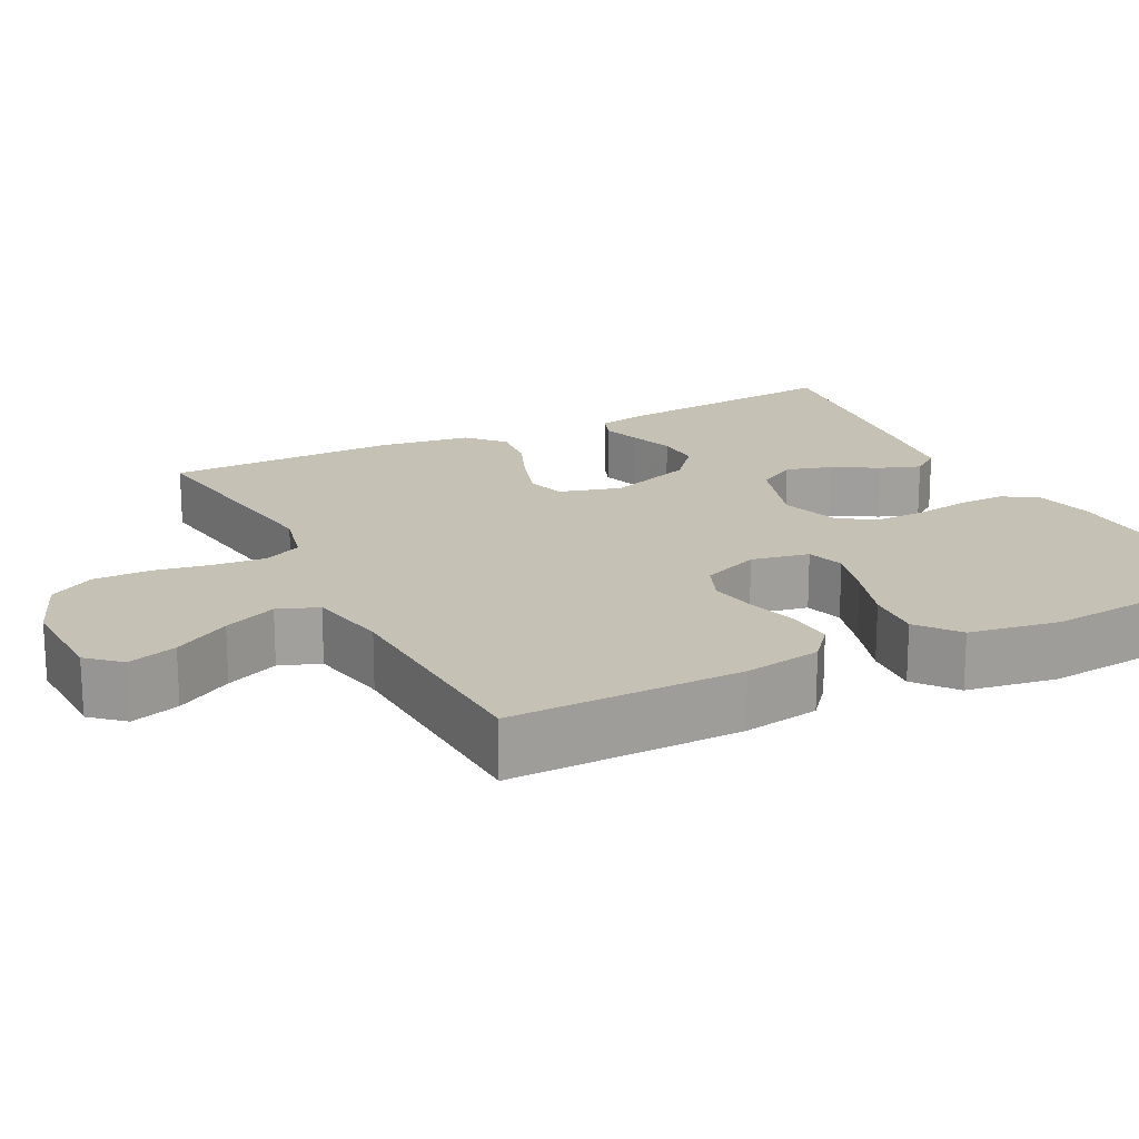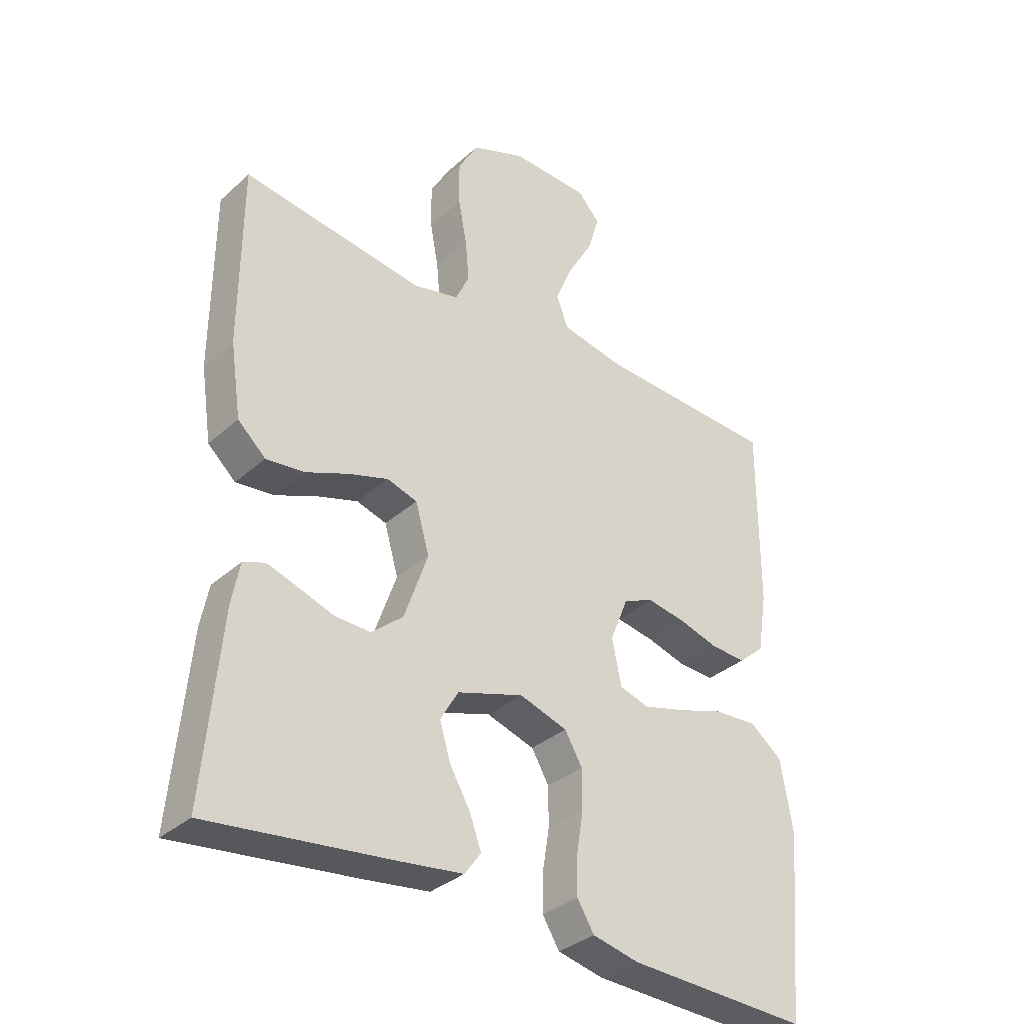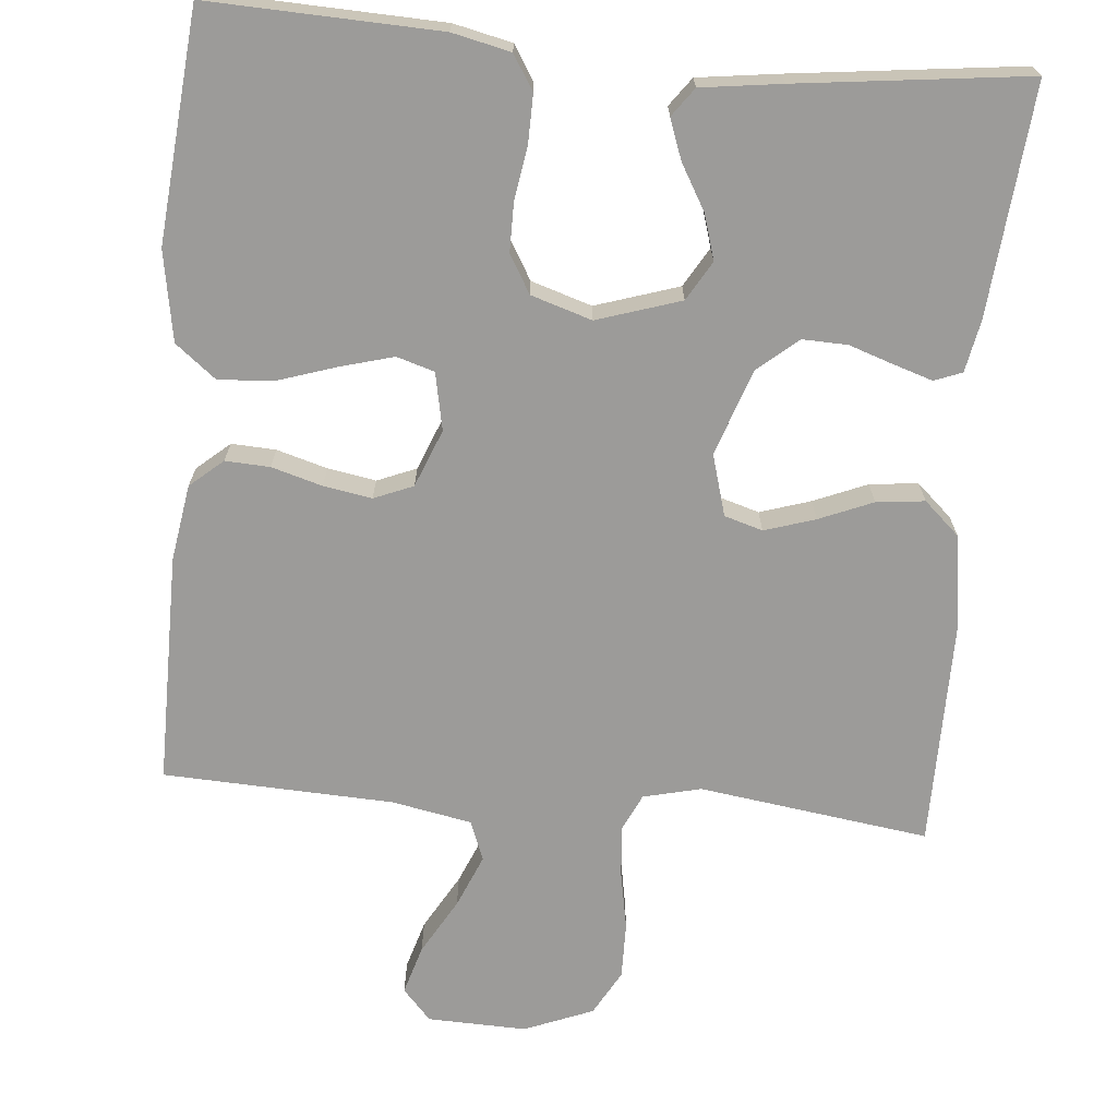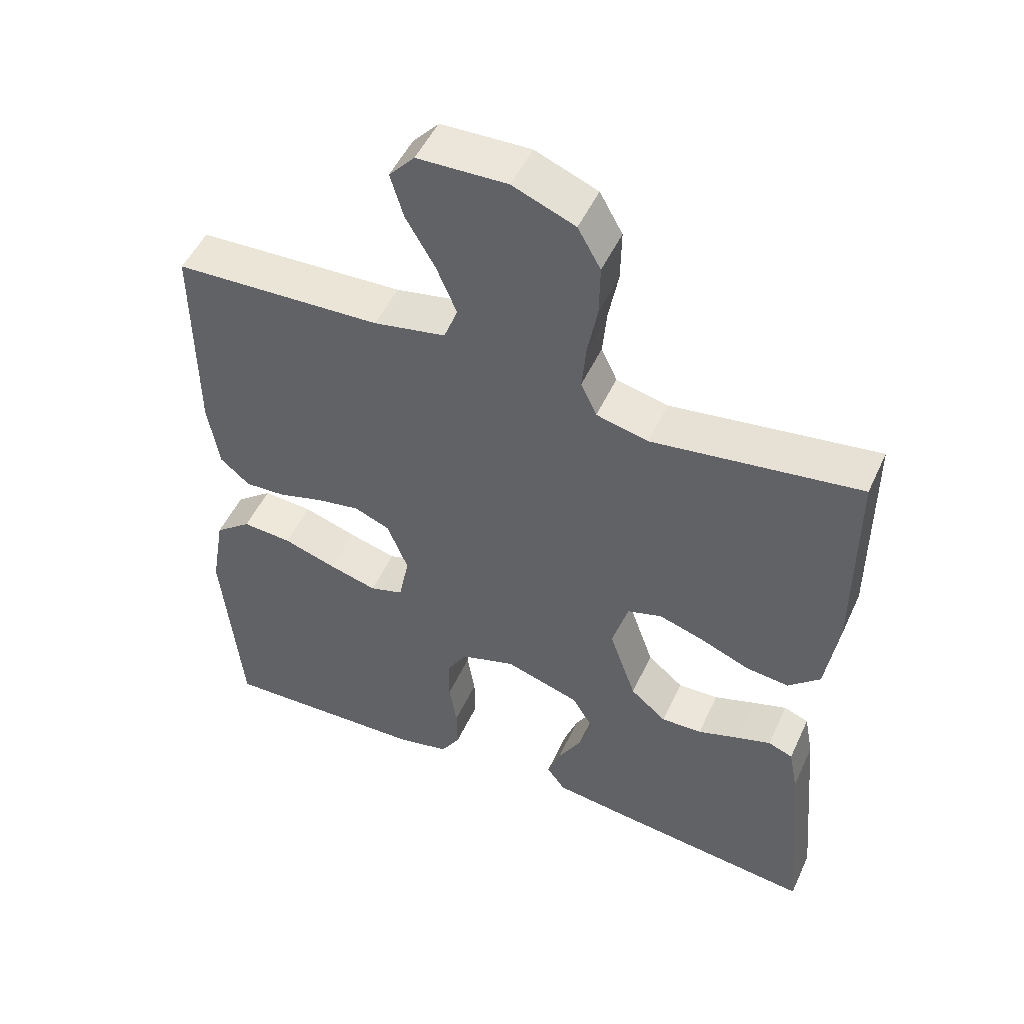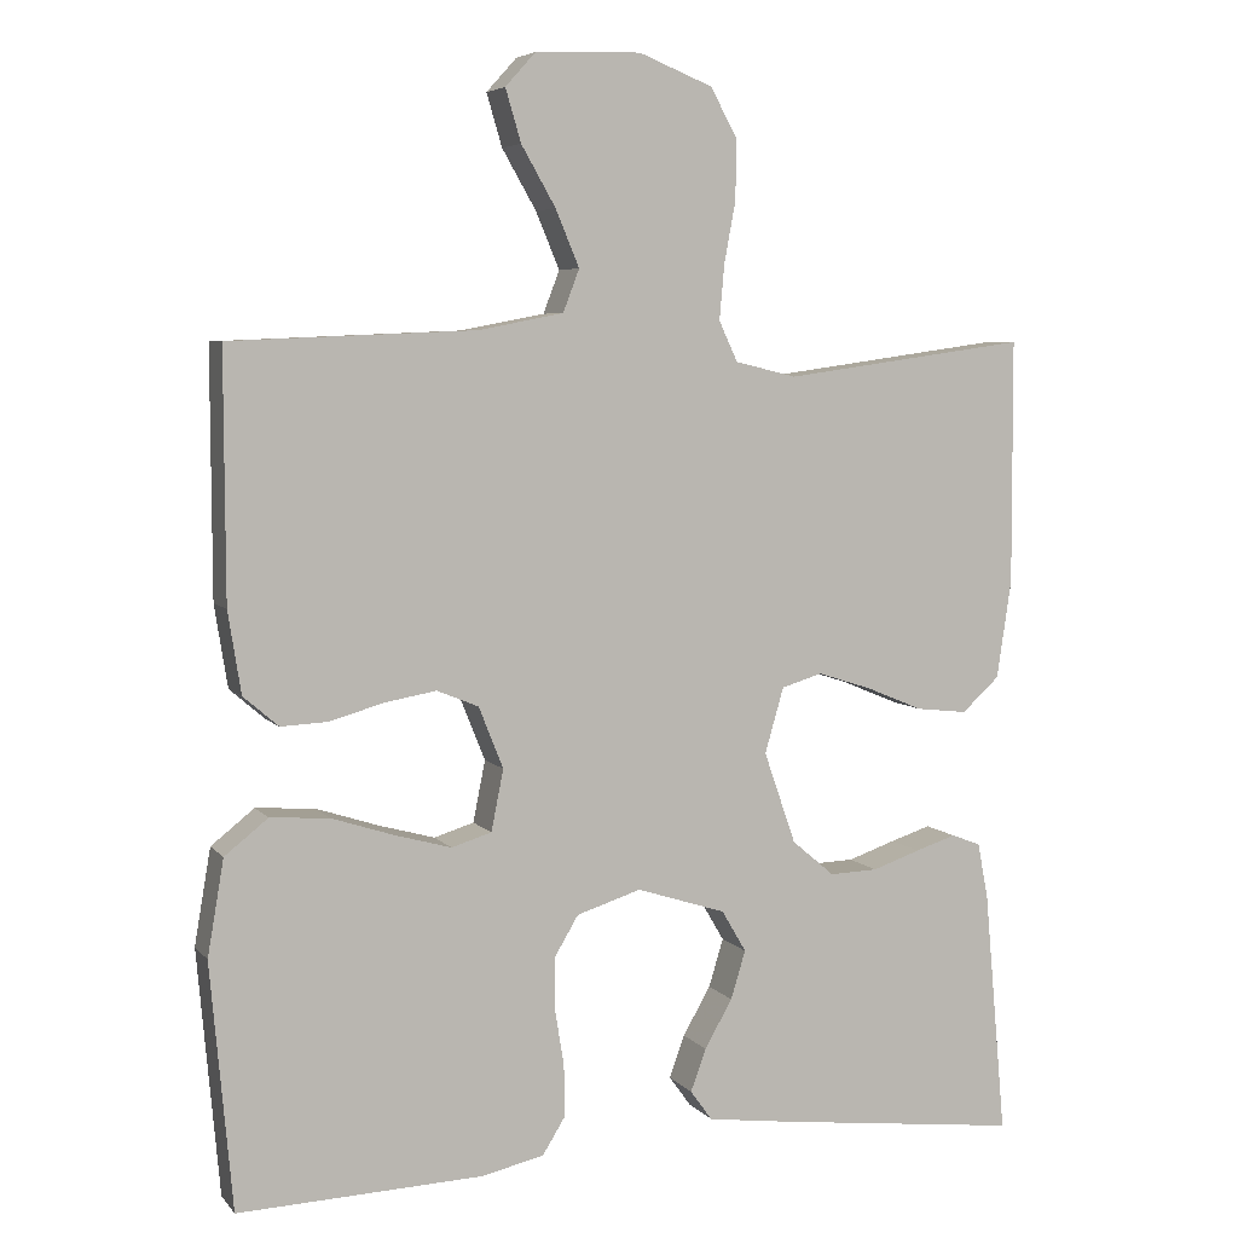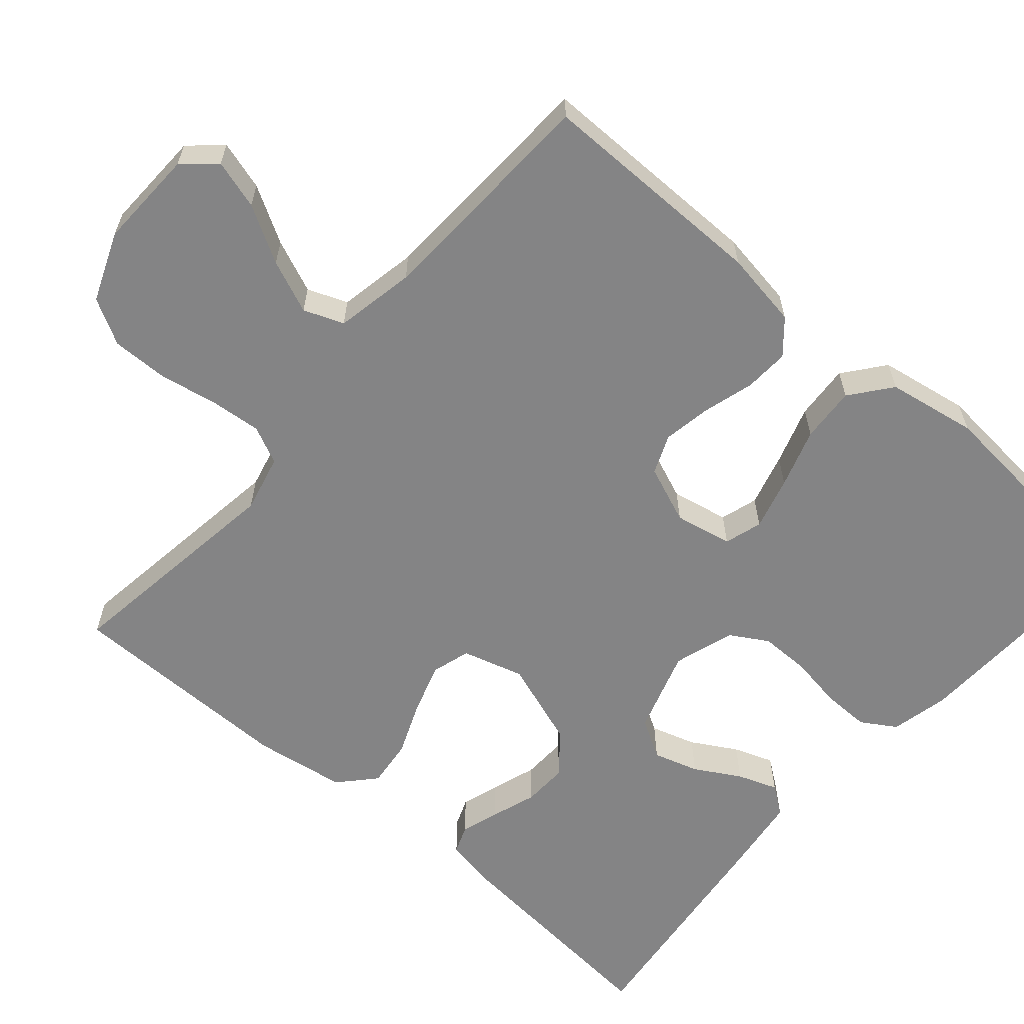
<metadata>
{"format":"obj","ext":"obj","renderer":"f3d","projection":"perspective","resolution":1024,"background":"white","views":[{"elev":18.7,"azim":62.9,"up":"+Y"},{"elev":-34.1,"azim":-40.0,"up":"+Z"},{"elev":-69.7,"azim":174.9,"up":"+Y"},{"elev":50.3,"azim":-155.8,"up":"+Z"},{"elev":5.7,"azim":159.2,"up":"+Z"},{"elev":-61.5,"azim":49.1,"up":"+Y"}]}
</metadata>
<code>
v -0.5 0.07 -0.5
v -0.473 0.07 -0.2
v -0.46 0.07 -0.132
v -0.424 0.07 -0.118
v -0.374 0.07 -0.134
v -0.315 0.07 -0.154
v -0.256 0.07 -0.156
v -0.204 0.07 -0.112
v -0.165 0.07 0
v -0.188 0.07 0.08
v -0.238 0.07 0.095
v -0.304 0.07 0.074
v -0.374 0.07 0.045
v -0.437 0.07 0.038
v -0.483 0.07 0.08
v -0.501 0.07 0.2
v -0.5 0.07 0.5
v -0.2 0.07 0.458
v -0.125 0.07 0.476
v -0.102 0.07 0.525
v -0.108 0.07 0.592
v -0.122 0.07 0.667
v -0.123 0.07 0.741
v -0.09 0.07 0.8
v 0 0.07 0.836
v 0.129 0.07 0.832
v 0.166 0.07 0.791
v 0.147 0.07 0.727
v 0.105 0.07 0.654
v 0.076 0.07 0.585
v 0.096 0.07 0.533
v 0.2 0.07 0.513
v 0.5 0.07 0.5
v 0.499 0.07 0.2
v 0.483 0.07 0.1
v 0.44 0.07 0.063
v 0.382 0.07 0.066
v 0.316 0.07 0.085
v 0.253 0.07 0.096
v 0.202 0.07 0.075
v 0.172 0.07 0
v 0.187 0.07 -0.075
v 0.236 0.07 -0.09
v 0.305 0.07 -0.071
v 0.382 0.07 -0.046
v 0.454 0.07 -0.041
v 0.507 0.07 -0.083
v 0.527 0.07 -0.2
v 0.5 0.07 -0.5
v 0.2 0.07 -0.489
v 0.124 0.07 -0.472
v 0.096 0.07 -0.427
v 0.097 0.07 -0.364
v 0.108 0.07 -0.296
v 0.108 0.07 -0.231
v 0.079 0.07 -0.182
v 0 0.07 -0.157
v -0.109 0.07 -0.192
v -0.139 0.07 -0.243
v -0.121 0.07 -0.302
v -0.087 0.07 -0.361
v -0.068 0.07 -0.413
v -0.095 0.07 -0.45
v -0.2 0.07 -0.464
v -0.5 0 -0.5
v -0.473 0 -0.2
v -0.46 0 -0.132
v -0.424 0 -0.118
v -0.374 0 -0.134
v -0.315 0 -0.154
v -0.256 0 -0.156
v -0.204 0 -0.112
v -0.165 0 0
v -0.188 0 0.08
v -0.238 0 0.095
v -0.304 0 0.074
v -0.374 0 0.045
v -0.437 0 0.038
v -0.483 0 0.08
v -0.501 0 0.2
v -0.5 0 0.5
v -0.2 0 0.458
v -0.125 0 0.476
v -0.102 0 0.525
v -0.108 0 0.592
v -0.122 0 0.667
v -0.123 0 0.741
v -0.09 0 0.8
v 0 0 0.836
v 0.129 0 0.832
v 0.166 0 0.791
v 0.147 0 0.727
v 0.105 0 0.654
v 0.076 0 0.585
v 0.096 0 0.533
v 0.2 0 0.513
v 0.5 0 0.5
v 0.499 0 0.2
v 0.483 0 0.1
v 0.44 0 0.063
v 0.382 0 0.066
v 0.316 0 0.085
v 0.253 0 0.096
v 0.202 0 0.075
v 0.172 0 0
v 0.187 0 -0.075
v 0.236 0 -0.09
v 0.305 0 -0.071
v 0.382 0 -0.046
v 0.454 0 -0.041
v 0.507 0 -0.083
v 0.527 0 -0.2
v 0.5 0 -0.5
v 0.2 0 -0.489
v 0.124 0 -0.472
v 0.096 0 -0.427
v 0.097 0 -0.364
v 0.108 0 -0.296
v 0.108 0 -0.231
v 0.079 0 -0.182
v 0 0 -0.157
v -0.109 0 -0.192
v -0.139 0 -0.243
v -0.121 0 -0.302
v -0.087 0 -0.361
v -0.068 0 -0.413
v -0.095 0 -0.45
v -0.2 0 -0.464
f 4 5 6
f 3 4 6
f 2 3 6
f 1 2 6
f 64 1 6
f 63 64 6
f 62 63 6
f 61 62 6
f 60 61 6
f 59 60 6 7
f 58 59 7 8
f 57 58 8 9
f 56 57 9 10
f 52 53 54
f 51 52 54
f 50 51 54
f 49 50 54
f 48 49 54
f 47 48 54
f 46 47 54
f 45 46 54
f 44 45 54
f 43 44 54 55
f 42 43 55 56
f 36 37 38
f 35 36 38
f 34 35 38
f 33 34 38
f 32 33 38
f 31 32 38 39
f 30 31 39 40
f 27 28 29
f 26 27 29
f 25 26 29
f 24 25 29
f 23 24 29
f 22 23 29
f 21 22 29
f 20 21 29 30
f 30 40 41
f 20 30 41
f 19 20 41
f 16 17 18
f 15 16 18
f 14 15 18
f 13 14 18
f 12 13 18
f 11 12 18 19
f 42 56 10
f 41 42 10
f 19 41 10
f 10 11 19
f 70 69 68
f 70 68 67
f 70 67 66
f 70 66 65
f 70 65 128
f 70 128 127
f 70 127 126
f 70 126 125
f 70 125 124
f 71 70 124 123
f 72 71 123 122
f 73 72 122 121
f 74 73 121 120
f 118 117 116
f 118 116 115
f 118 115 114
f 118 114 113
f 118 113 112
f 118 112 111
f 118 111 110
f 118 110 109
f 118 109 108
f 119 118 108 107
f 120 119 107 106
f 102 101 100
f 102 100 99
f 102 99 98
f 102 98 97
f 102 97 96
f 103 102 96 95
f 104 103 95 94
f 93 92 91
f 93 91 90
f 93 90 89
f 93 89 88
f 93 88 87
f 93 87 86
f 93 86 85
f 94 93 85 84
f 105 104 94
f 105 94 84
f 105 84 83
f 82 81 80
f 82 80 79
f 82 79 78
f 82 78 77
f 82 77 76
f 83 82 76 75
f 74 120 106
f 74 106 105
f 74 105 83
f 83 75 74
f 1 65 66 2
f 2 66 67 3
f 3 67 68 4
f 4 68 69 5
f 5 69 70 6
f 6 70 71 7
f 7 71 72 8
f 8 72 73 9
f 9 73 74 10
f 10 74 75 11
f 11 75 76 12
f 12 76 77 13
f 13 77 78 14
f 14 78 79 15
f 15 79 80 16
f 16 80 81 17
f 17 81 82 18
f 18 82 83 19
f 19 83 84 20
f 20 84 85 21
f 21 85 86 22
f 22 86 87 23
f 23 87 88 24
f 24 88 89 25
f 25 89 90 26
f 26 90 91 27
f 27 91 92 28
f 28 92 93 29
f 29 93 94 30
f 30 94 95 31
f 31 95 96 32
f 32 96 97 33
f 33 97 98 34
f 34 98 99 35
f 35 99 100 36
f 36 100 101 37
f 37 101 102 38
f 38 102 103 39
f 39 103 104 40
f 40 104 105 41
f 41 105 106 42
f 42 106 107 43
f 43 107 108 44
f 44 108 109 45
f 45 109 110 46
f 46 110 111 47
f 47 111 112 48
f 48 112 113 49
f 49 113 114 50
f 50 114 115 51
f 51 115 116 52
f 52 116 117 53
f 53 117 118 54
f 54 118 119 55
f 55 119 120 56
f 56 120 121 57
f 57 121 122 58
f 58 122 123 59
f 59 123 124 60
f 60 124 125 61
f 61 125 126 62
f 62 126 127 63
f 63 127 128 64
f 64 128 65 1

</code>
